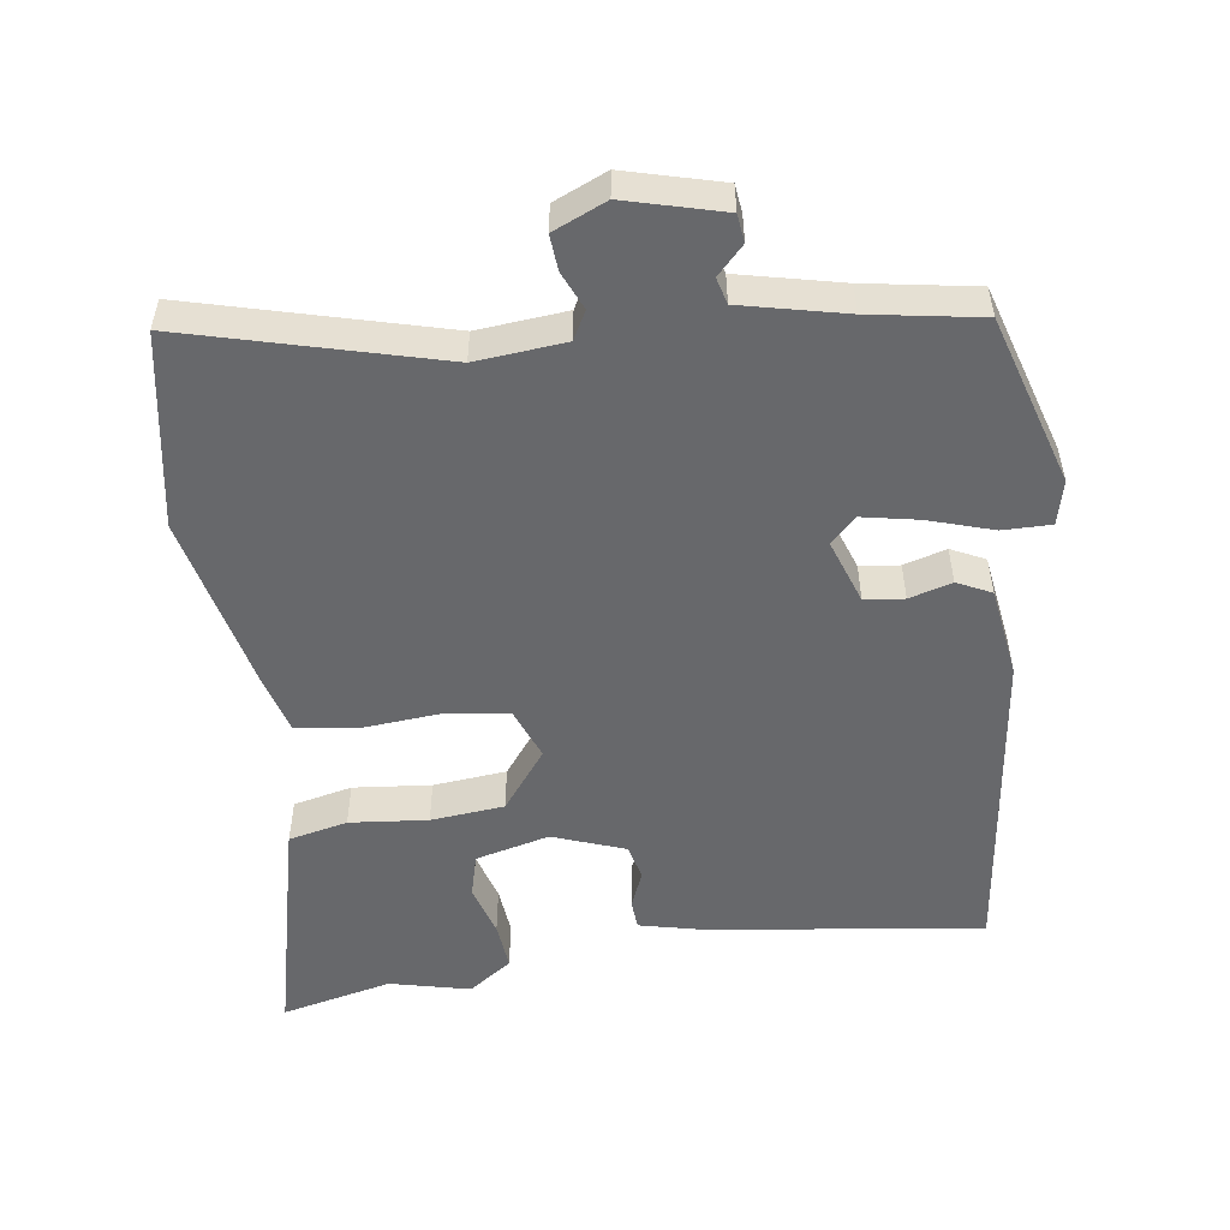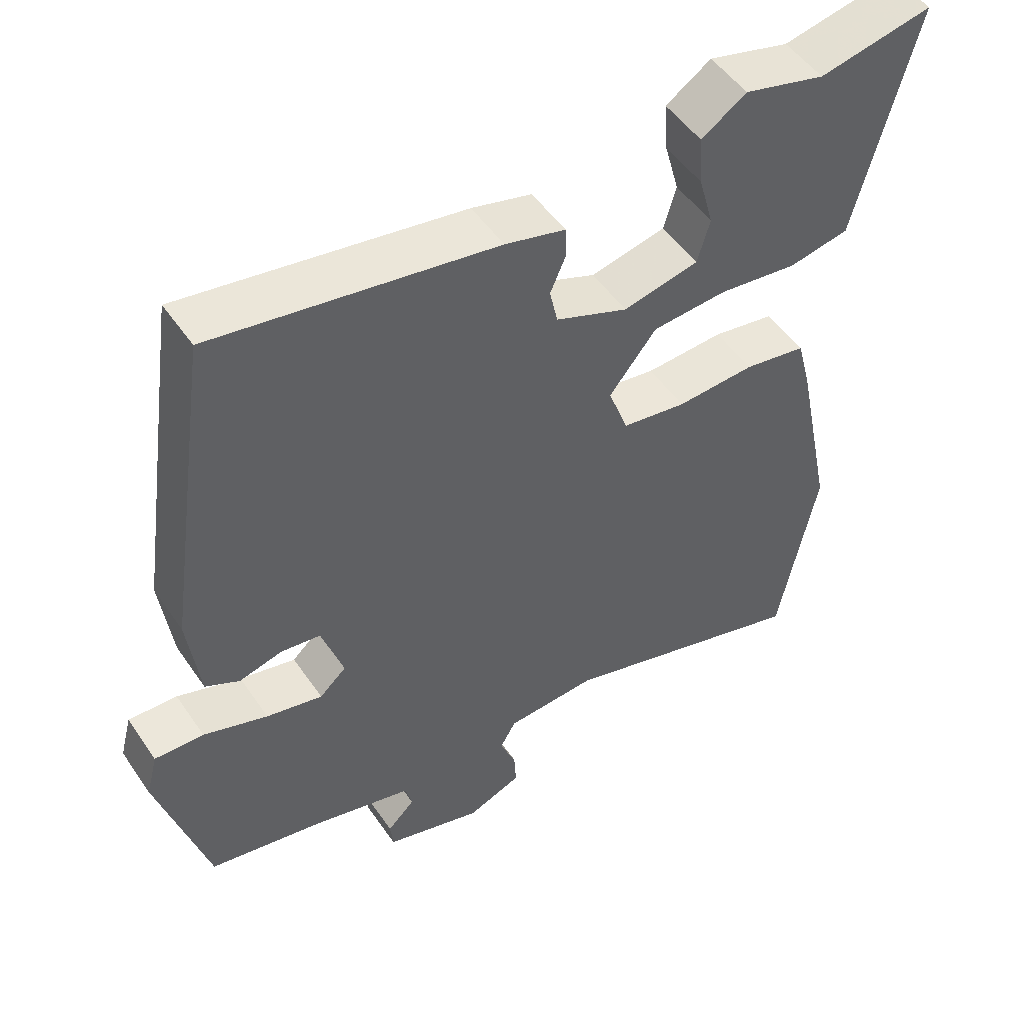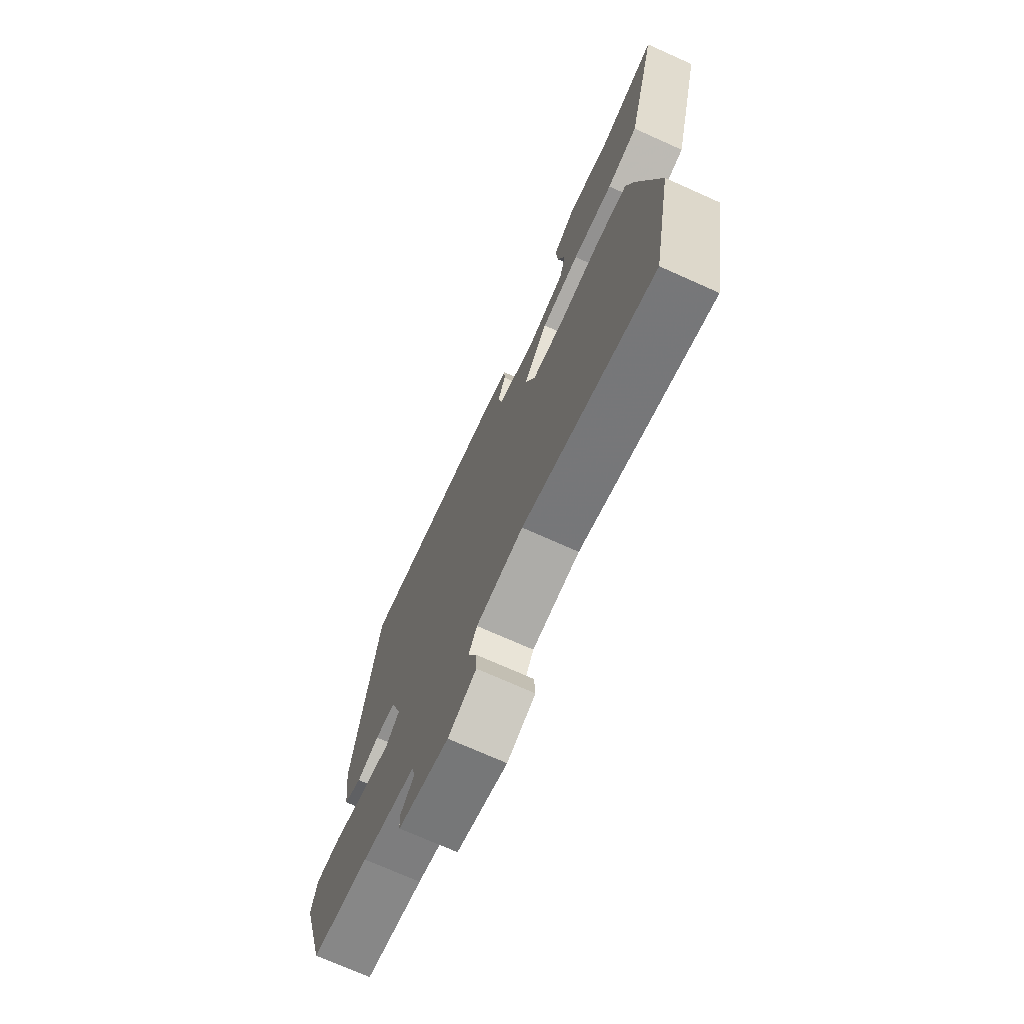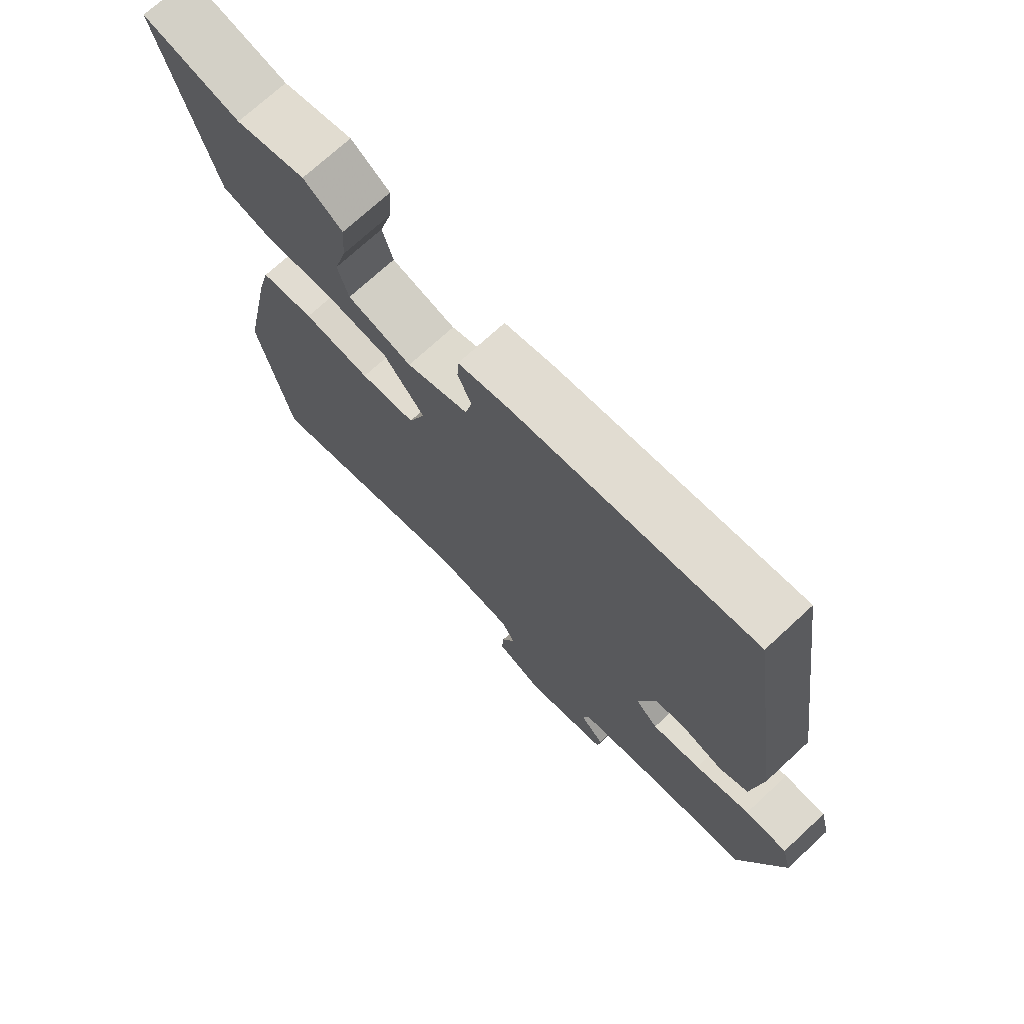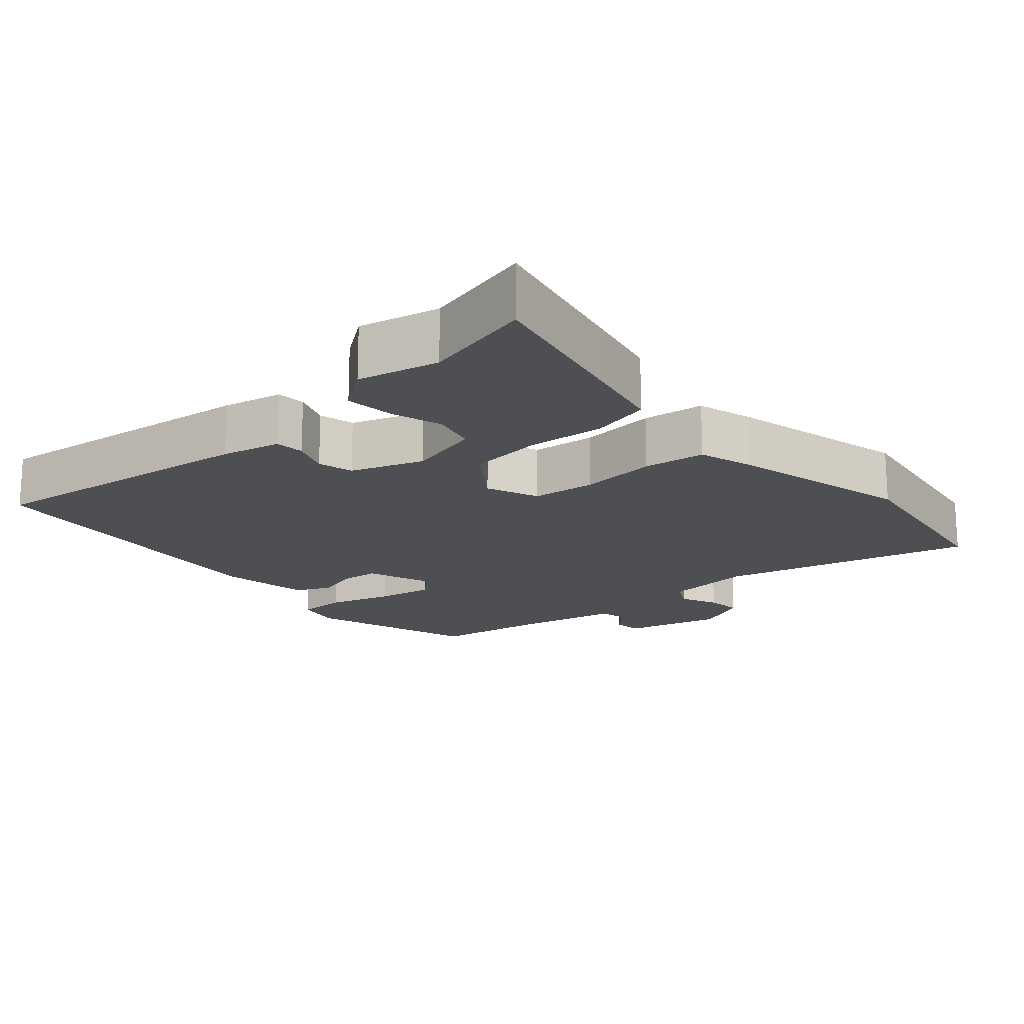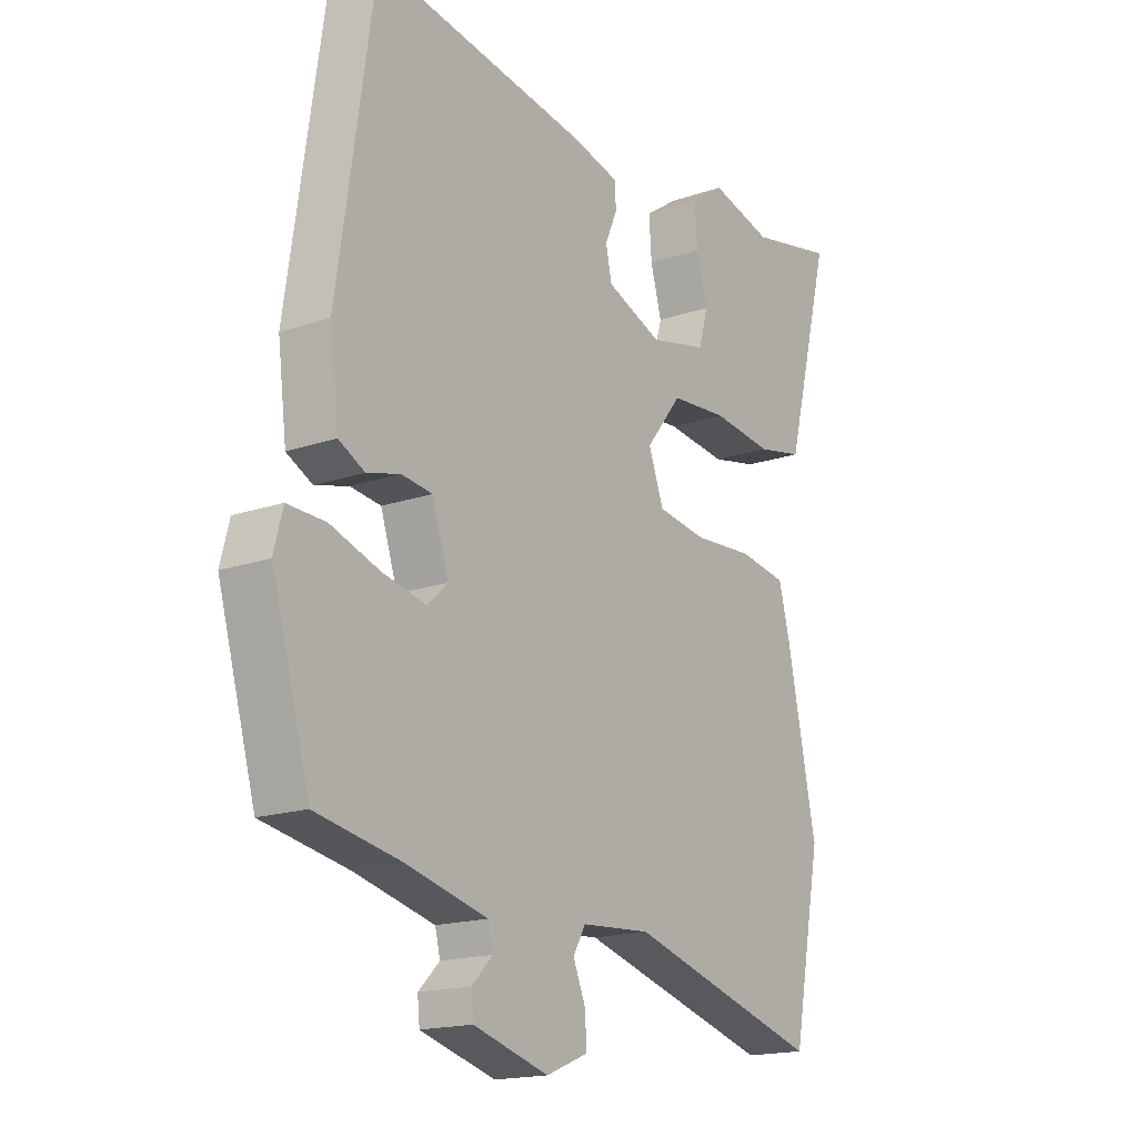
<metadata>
{"format":"obj","ext":"obj","renderer":"f3d","projection":"perspective","resolution":1024,"background":"white","views":[{"elev":-52.5,"azim":-170.9,"up":"+Y"},{"elev":50.5,"azim":-33.2,"up":"+Z"},{"elev":-72.7,"azim":65.9,"up":"+Z"},{"elev":72.6,"azim":-132.7,"up":"+Z"},{"elev":-17.8,"azim":43.2,"up":"+Y"},{"elev":-17.2,"azim":-55.6,"up":"+Z"}]}
</metadata>
<code>
v -0.394 0.07 0.512
v -0.006 0.07 0.451
v 0.077 0.07 0.43
v 0.079 0.07 0.389
v 0.057 0.07 0.338
v 0.068 0.07 0.288
v 0.168 0.07 0.249
v 0.272 0.07 0.273
v 0.289 0.07 0.333
v 0.269 0.07 0.406
v 0.264 0.07 0.474
v 0.326 0.07 0.516
v 0.438 0.07 0.487
v 0.594 0.07 0.52
v 0.537 0.07 0.299
v 0.511 0.07 0.199
v 0.428 0.07 0.182
v 0.319 0.07 0.195
v 0.216 0.07 0.187
v 0.151 0.07 0.105
v 0.178 0.07 0.031
v 0.267 0.07 0.018
v 0.375 0.07 0.025
v 0.461 0.07 0.011
v 0.481 0.07 -0.066
v 0.534 0.07 -0.323
v 0.482 0.07 -0.593
v 0.133 0.07 -0.493
v 0.008 0.07 -0.502
v -0.014 0.07 -0.541
v 0.008 0.07 -0.594
v 0.011 0.07 -0.644
v -0.064 0.07 -0.675
v -0.199 0.07 -0.636
v -0.203 0.07 -0.597
v -0.165 0.07 -0.559
v -0.174 0.07 -0.522
v -0.318 0.07 -0.486
v -0.472 0.07 -0.457
v -0.54 0.07 -0.218
v -0.524 0.07 -0.156
v -0.456 0.07 -0.158
v -0.367 0.07 -0.188
v -0.289 0.07 -0.205
v -0.252 0.07 -0.171
v -0.282 0.07 -0.079
v -0.337 0.07 -0.072
v -0.397 0.07 -0.088
v -0.444 0.07 -0.064
v -0.46 0.07 0.064
v -0.394 0 0.512
v -0.006 0 0.451
v 0.077 0 0.43
v 0.079 0 0.389
v 0.057 0 0.338
v 0.068 0 0.288
v 0.168 0 0.249
v 0.272 0 0.273
v 0.289 0 0.333
v 0.269 0 0.406
v 0.264 0 0.474
v 0.326 0 0.516
v 0.438 0 0.487
v 0.594 0 0.52
v 0.537 0 0.299
v 0.511 0 0.199
v 0.428 0 0.182
v 0.319 0 0.195
v 0.216 0 0.187
v 0.151 0 0.105
v 0.178 0 0.031
v 0.267 0 0.018
v 0.375 0 0.025
v 0.461 0 0.011
v 0.481 0 -0.066
v 0.534 0 -0.323
v 0.482 0 -0.593
v 0.133 0 -0.493
v 0.008 0 -0.502
v -0.014 0 -0.541
v 0.008 0 -0.594
v 0.011 0 -0.644
v -0.064 0 -0.675
v -0.199 0 -0.636
v -0.203 0 -0.597
v -0.165 0 -0.559
v -0.174 0 -0.522
v -0.318 0 -0.486
v -0.472 0 -0.457
v -0.54 0 -0.218
v -0.524 0 -0.156
v -0.456 0 -0.158
v -0.367 0 -0.188
v -0.289 0 -0.205
v -0.252 0 -0.171
v -0.282 0 -0.079
v -0.337 0 -0.072
v -0.397 0 -0.088
v -0.444 0 -0.064
v -0.46 0 0.064
f 3 4 5
f 2 3 5
f 1 2 5
f 50 1 5
f 49 50 5
f 48 49 5
f 47 48 5
f 46 47 5 6
f 45 46 6 7
f 41 42 43
f 40 41 43
f 39 40 43
f 38 39 43
f 37 38 43 44
f 34 35 36
f 33 34 36
f 32 33 36
f 31 32 36
f 30 31 36
f 29 30 36 37
f 26 27 28
f 25 26 28
f 24 25 28
f 23 24 28
f 22 23 28
f 21 22 28 29
f 37 44 45
f 29 37 45
f 21 29 45
f 20 21 45
f 16 17 18
f 15 16 18
f 14 15 18
f 13 14 18
f 11 12 13
f 10 11 13
f 9 10 13
f 8 9 13 18
f 45 7 8
f 20 45 8
f 19 20 8
f 8 18 19
f 55 54 53
f 55 53 52
f 55 52 51
f 55 51 100
f 55 100 99
f 55 99 98
f 55 98 97
f 56 55 97 96
f 57 56 96 95
f 93 92 91
f 93 91 90
f 93 90 89
f 93 89 88
f 94 93 88 87
f 86 85 84
f 86 84 83
f 86 83 82
f 86 82 81
f 86 81 80
f 87 86 80 79
f 78 77 76
f 78 76 75
f 78 75 74
f 78 74 73
f 78 73 72
f 79 78 72 71
f 95 94 87
f 95 87 79
f 95 79 71
f 95 71 70
f 68 67 66
f 68 66 65
f 68 65 64
f 68 64 63
f 63 62 61
f 63 61 60
f 63 60 59
f 68 63 59 58
f 58 57 95
f 58 95 70
f 58 70 69
f 69 68 58
f 1 51 52 2
f 2 52 53 3
f 3 53 54 4
f 4 54 55 5
f 5 55 56 6
f 6 56 57 7
f 7 57 58 8
f 8 58 59 9
f 9 59 60 10
f 10 60 61 11
f 11 61 62 12
f 12 62 63 13
f 13 63 64 14
f 14 64 65 15
f 15 65 66 16
f 16 66 67 17
f 17 67 68 18
f 18 68 69 19
f 19 69 70 20
f 20 70 71 21
f 21 71 72 22
f 22 72 73 23
f 23 73 74 24
f 24 74 75 25
f 25 75 76 26
f 26 76 77 27
f 27 77 78 28
f 28 78 79 29
f 29 79 80 30
f 30 80 81 31
f 31 81 82 32
f 32 82 83 33
f 33 83 84 34
f 34 84 85 35
f 35 85 86 36
f 36 86 87 37
f 37 87 88 38
f 38 88 89 39
f 39 89 90 40
f 40 90 91 41
f 41 91 92 42
f 42 92 93 43
f 43 93 94 44
f 44 94 95 45
f 45 95 96 46
f 46 96 97 47
f 47 97 98 48
f 48 98 99 49
f 49 99 100 50
f 50 100 51 1

</code>
